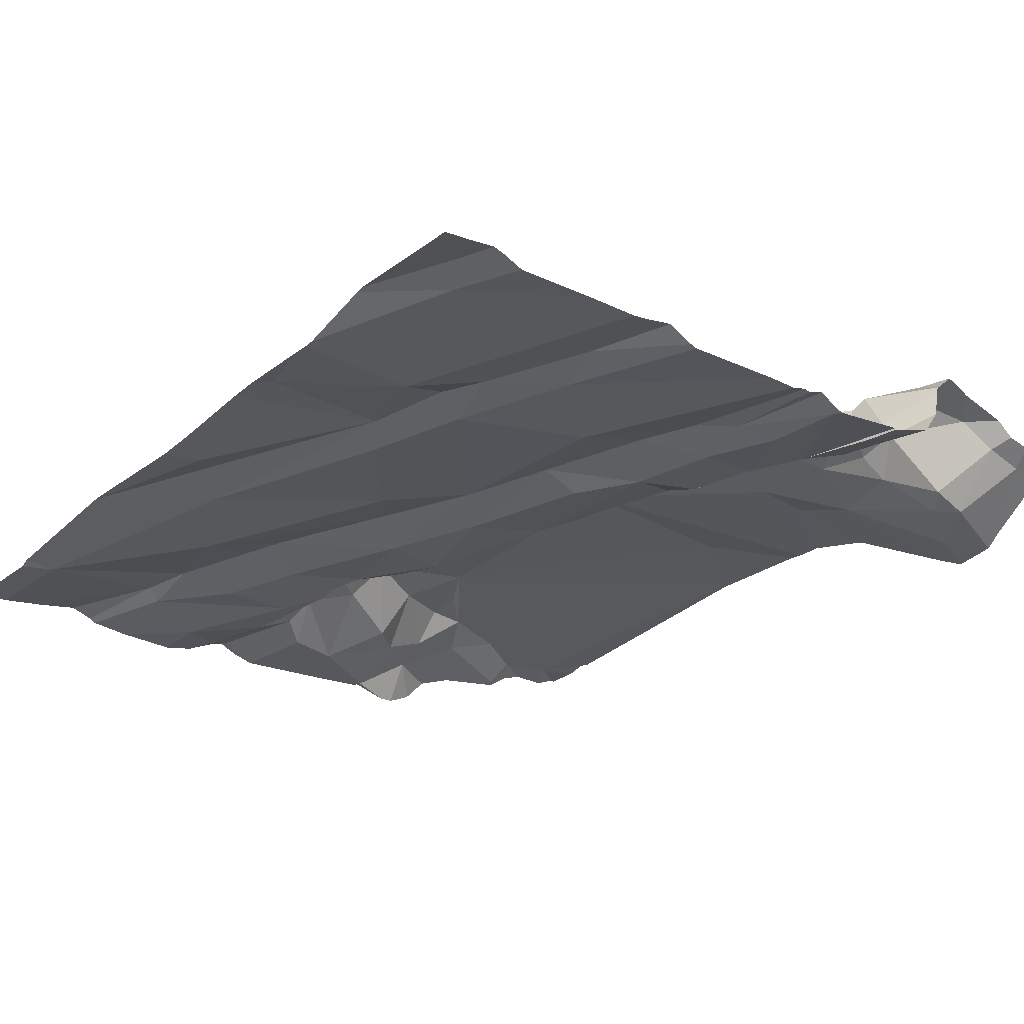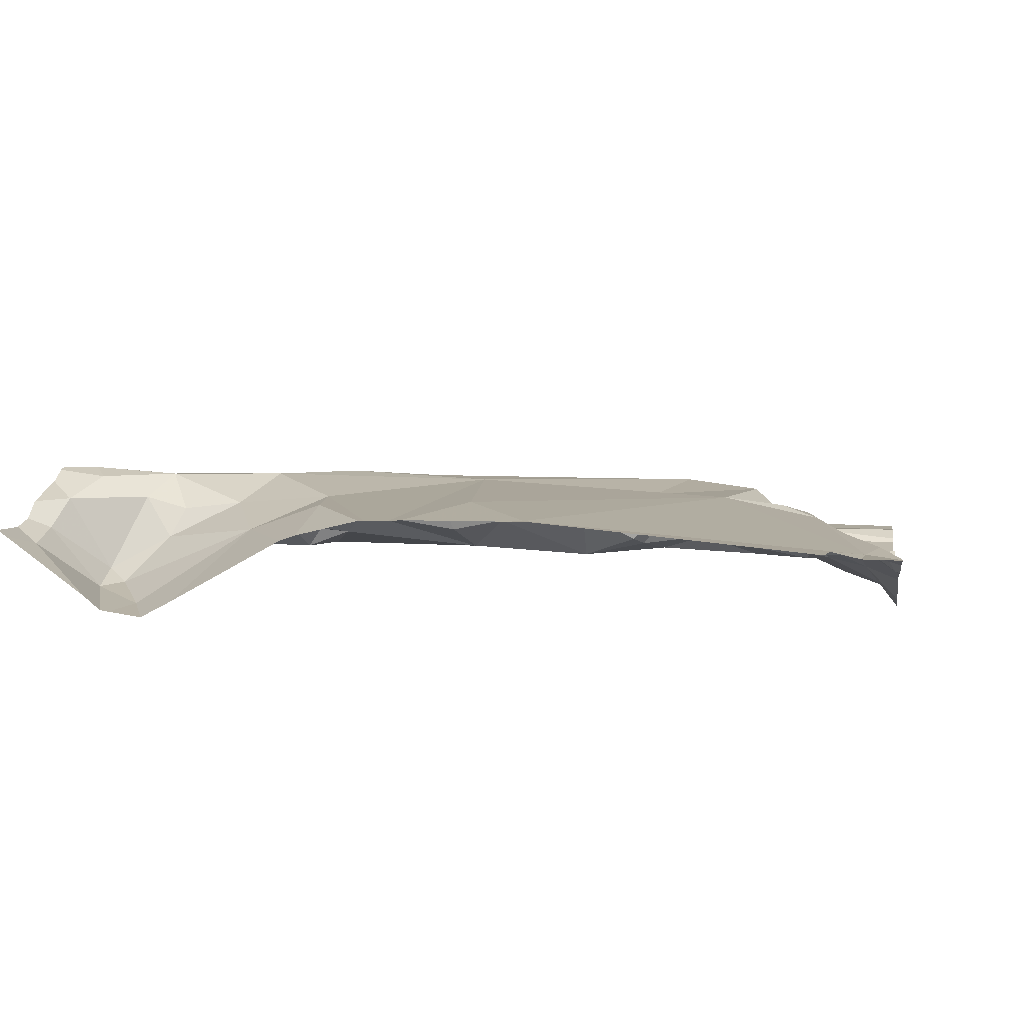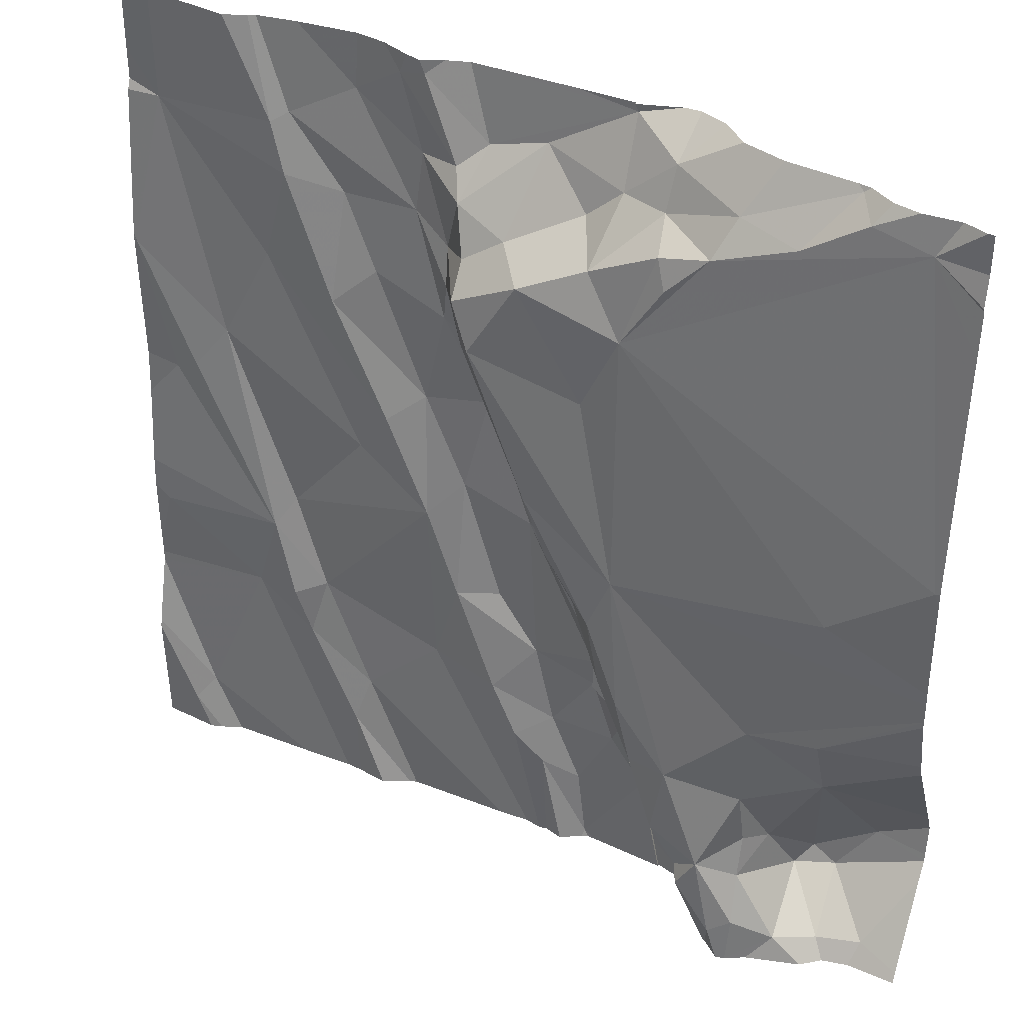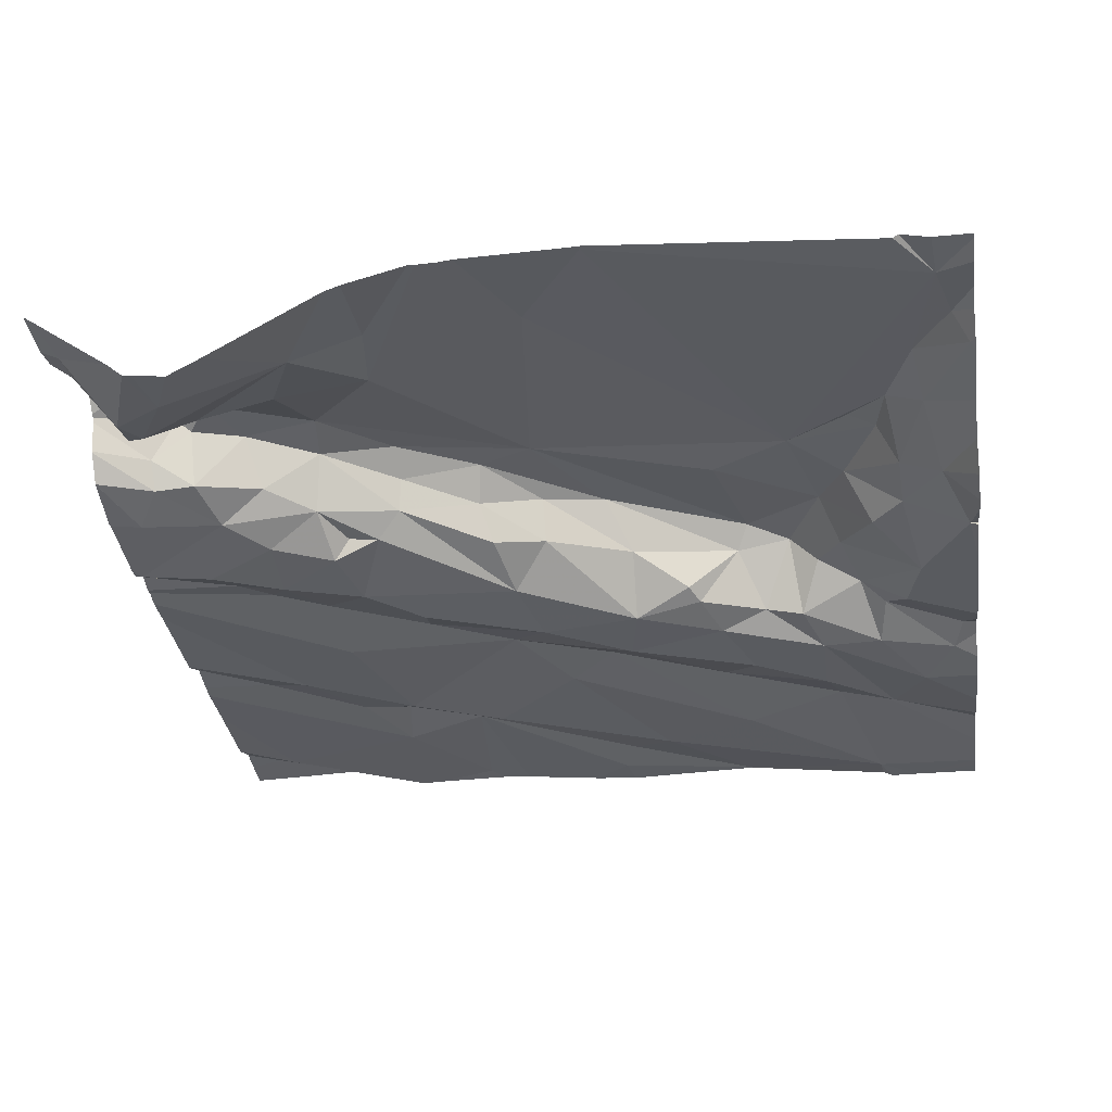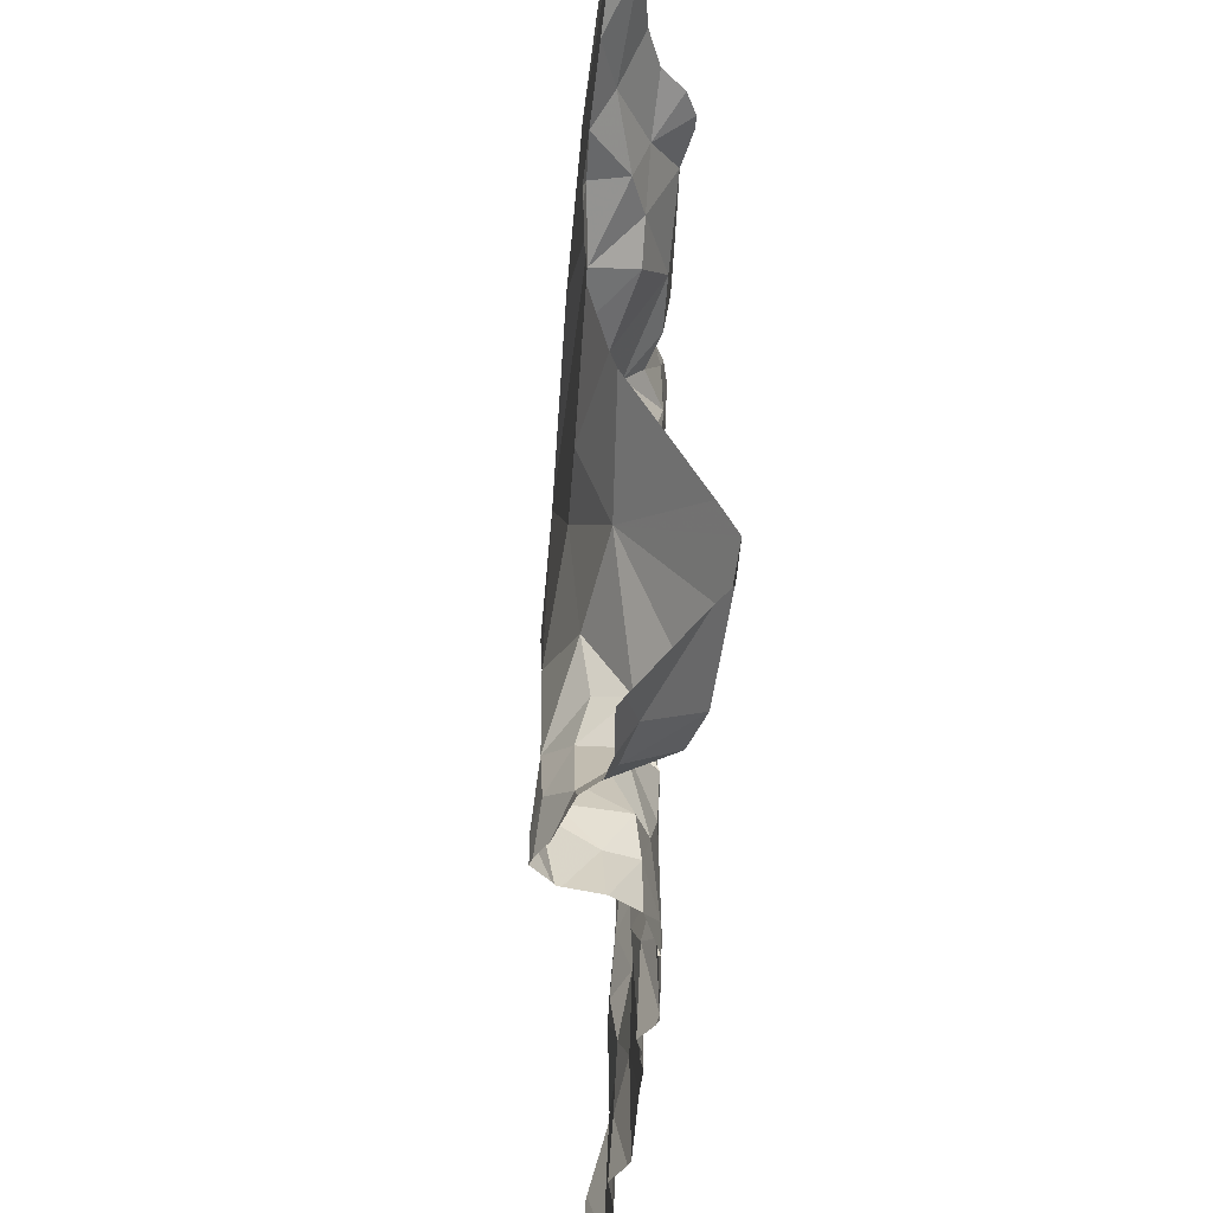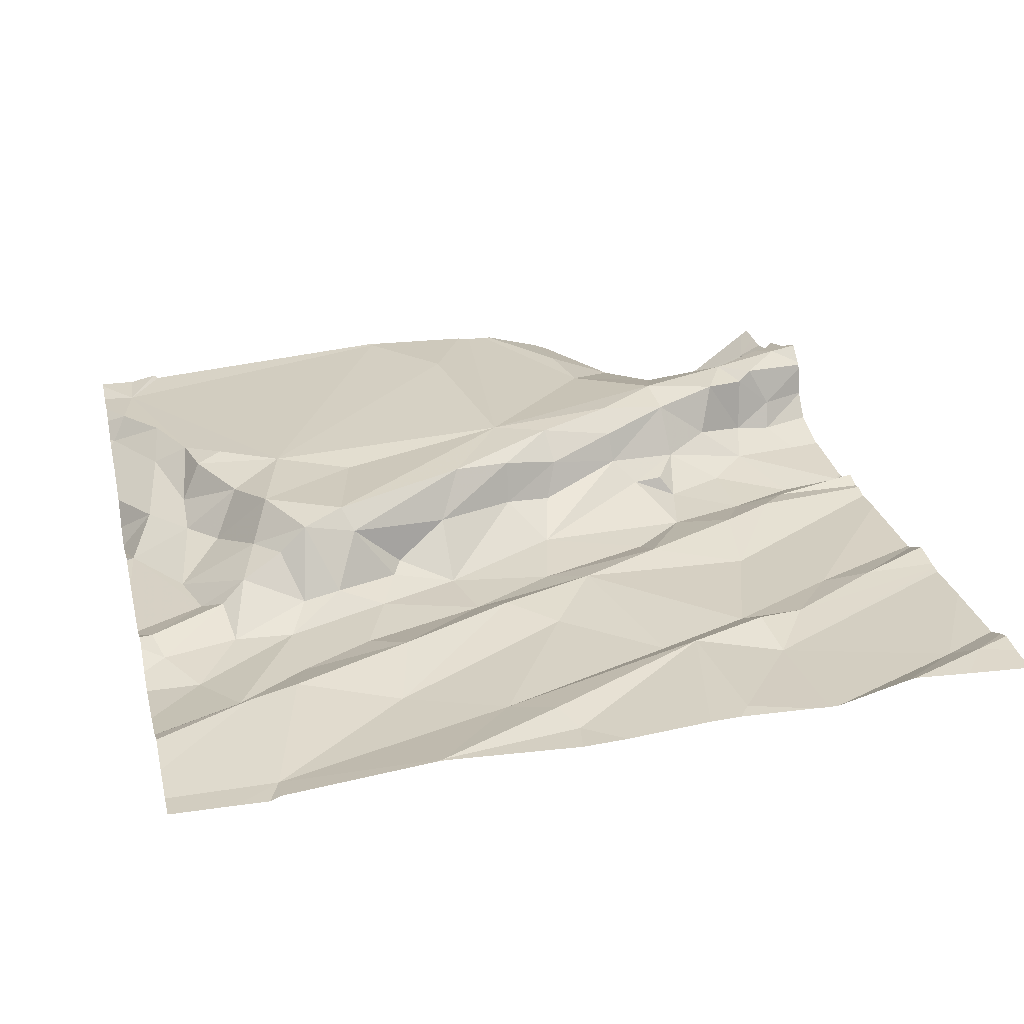
<metadata>
{"format":"obj","ext":"obj","renderer":"f3d","projection":"perspective","resolution":1024,"background":"white","views":[{"elev":-26.5,"azim":-39.5,"up":"+Z"},{"elev":9.2,"azim":99.8,"up":"+Z"},{"elev":37.4,"azim":23.7,"up":"+Y"},{"elev":-30.7,"azim":98.4,"up":"+Z"},{"elev":-39.2,"azim":84.1,"up":"+Y"},{"elev":23.9,"azim":-103.5,"up":"+Z"}]}
</metadata>
<code>
v -136.9 281.2 500.9
v -138 281.2 500.6
v -136.9 280.1 500.9
v -138.4 281.2 500.6
v -136.9 280.1 500.9
v -138.7 279.5 500.7
v -138.5 281.2 500.6
v -138.7 279.4 500.7
v -138.1 281.2 500.7
v -136.9 280 500.9
v -138.1 279.8 500.7
v -137.8 279.6 500.7
v -138.2 281.2 500.6
v -138.4 279.7 500.7
v -138.3 279.5 500.7
v -138.6 281.2 500.6
v -138.2 279.6 500.7
v -138.7 281.2 500.6
v -137.9 279.7 500.7
v -138.3 279.9 500.7
v -138.4 279.8 500.7
v -137.2 281.2 500.8
v -138.5 279.8 500.7
v -138.8 280 500.7
v -137.3 279.4 500.9
v -137.4 279.5 500.9
v -137.3 279.6 500.9
v -137.4 279.8 500.9
v -137.4 279.6 500.9
v -137.5 279.8 500.9
v -137.1 279.8 500.8
v -137.2 279.6 500.8
v -137.3 279.8 500.9
v -137.5 279.7 500.8
v -137.5 281.2 500.6
v -137.5 281.2 500.6
v -137.6 279.7 500.7
v -137.8 279.7 500.7
v -137.7 279.8 500.7
v -137.8 279.8 500.7
v -137.5 279.6 500.7
v -137.7 279.5 500.7
v -137.7 279.4 500.7
v -138.1 281.2 500.7
v -138.2 281.2 500.6
v -137.4 279.5 500.8
v -137.4 279.5 500.9
v -137.4 279.5 500.8
v -137.2 279.4 500.9
v -137.3 279.5 500.9
v -137.3 279.6 500.9
v -137.4 279.5 500.8
v -137.6 279.8 500.8
v -137.7 279.8 500.8
v -137.8 279.5 500.7
v -138.5 281.2 500.6
v -137.5 279.4 500.7
v -137.2 279.4 500.9
v -137.2 279.5 500.7
v -137.1 279.4 500.8
v -137.8 281.2 500.6
v -137 279.4 500.8
v -137.1 279.5 500.7
v -137 279.6 500.7
v -137.1 279.5 500.7
v -138.3 279.3 500.7
v -138.1 279.3 500.7
v -137.9 279.3 500.7
v -138.7 279.3 500.7
v -138.7 280.3 500.7
v -138 281.2 500.6
v -136.9 279.4 500.9
v -136.9 279.6 500.7
v -138.8 280.7 500.7
v -138.1 280.2 500.7
v -138 280 500.7
v -137.9 280.5 500.7
v -137.8 280.2 500.7
v -138 280.2 500.7
v -138.5 280 500.7
v -138.1 280.4 500.7
v -138.2 280.4 500.7
v -138.7 280.4 500.7
v -138.6 280.5 500.7
v -137.8 280.5 500.8
v -137.9 280.6 500.7
v -138.2 280.3 500.7
v -138.4 280.1 500.7
v -137.9 280 500.7
v -138.3 280.6 500.7
v -138.5 280.7 500.6
v -137.8 280.3 500.8
v -137.7 280.1 500.8
v -137.6 280.1 500.9
v -137.6 280 500.9
v -137.1 280 500.9
v -137.3 280 500.9
v -138.3 279.3 500.7
v -137.6 280.3 500.9
v -137.7 280.3 500.9
v -137.9 280.7 500.9
v -137.7 280.7 500.9
v -137.7 279.9 500.8
v -137.8 280.4 500.9
v -137.6 280 500.8
v -137.5 280 500.9
v -137.7 280.2 500.8
v -137.1 280.3 500.9
v -137.6 280.8 500.9
v -136.9 280.5 500.9
v -138.6 279.3 500.7
v -136.9 279.6 500.7
v -136.9 279.7 500.7
v -136.9 279.5 500.7
v -136.9 279.6 500.7
v -137.8 281.1 500.7
v -137.9 280.9 500.8
v -138 281 500.7
v -137.9 281.1 500.7
v -138 280.8 500.7
v -138.1 281 500.6
v -137.6 281.2 500.7
v -137.8 280.9 500.9
v -137.9 280.8 500.8
v -138.2 280.7 500.7
v -138.4 281 500.6
v -138.3 281.1 500.6
v -138.1 280.9 500.6
v -138 280.7 500.7
v -138 280.8 500.7
v -137.9 280.6 500.7
v -137.9 280.9 500.8
v -138.3 280.9 500.6
v -138.4 280.9 500.7
v -137.9 280.7 500.8
v -138.7 281 500.6
v -138.1 281.2 500.6
v -138 281 500.7
v -138.1 281.2 500.7
v -138.4 281 500.7
v -137.5 281.2 500.7
v -137.2 281.1 500.9
v -137.4 281.1 500.9
v -137.4 281.1 500.8
v -137.7 281 500.7
v -137.5 281.1 500.8
v -137.5 281 500.9
v -137.7 281 500.8
v -137.1 281.2 500.8
v -137 281.2 500.9
v -137.6 281.1 500.7
v -137.5 281 500.9
v -137.1 281.2 500.8
v -137.8 279.3 500.7
v -137.8 279.3 500.7
v -138.7 279.3 500.7
v -138.6 279.3 500.7
v -138.8 279.6 500.7
v -138.8 279.8 500.7
v -138.8 279.6 500.7
v -138.8 279.5 500.7
v -138.5 281.2 500.6
v -138.8 279.8 500.7
v -138.8 279.8 500.7
v -138.8 280.4 500.7
v -138.8 280.3 500.7
v -138.8 280.7 500.7
v -138.8 280.1 500.7
v -138.8 280 500.7
v -138.8 280.7 500.7
v -138.8 280.7 500.7
v -138.8 280.7 500.7
v -138.8 281 500.6
v -138.8 281 500.6
v -138.8 281.1 500.6
v -136.9 280.2 500.9
v -136.9 280 500.9
v -136.9 280.2 500.9
v -136.9 280.5 500.9
v -136.9 280.4 500.9
v -136.9 281.1 500.9
v -136.9 281.1 500.9
v -136.9 281.2 500.9
v -136.9 281 500.9
v -138.2 279.3 500.7
v -138.1 279.3 500.7
v -138.4 279.3 500.7
v -138.3 279.3 500.7
v -137.4 279.3 500.8
v -137.3 279.3 500.8
v -137.7 279.3 500.7
v -137.7 279.3 500.7
v -137.7 279.3 500.7
v -137.5 279.3 500.7
v -137.5 279.3 500.7
v -137.4 279.3 500.8
v -137.8 279.3 500.7
v -137.7 279.3 500.7
v -137.3 279.3 500.8
v -137.3 279.3 500.9
v -137.3 279.3 501
v -137.3 279.3 500.9
v -137.3 279.3 500.9
v -137.2 279.3 500.9
v -137.2 279.3 500.9
v -137 279.3 500.9
v -137 279.3 500.9
v -137.1 279.3 500.9
v -136.9 279.3 500.9
v -138.8 279.3 500.7
v -138.8 279.3 500.7
v -136.9 279.3 500.9
v -137.1 281.2 500.8
v -137.1 281.2 500.8
v -137 281.2 500.8
v -137.4 281.2 500.7
v -137.4 281.2 500.7
v -137.6 281.2 500.7
v -137.6 281.2 500.7
v -137.3 281.2 500.8
v -136.9 281.2 500.8
v -138.8 281.2 500.6
v -138.8 281.2 500.6
v -136.9 281.2 500.9
f 6 8 157
f 221 150 1
f 154 11 155
f 15 14 98
f 11 20 17
f 14 17 20
f 179 110 180
f 69 161 210
f 155 17 68
f 17 14 15
f 19 11 12
f 159 23 163
f 220 144 22
f 219 122 35
f 98 23 188
f 23 6 187
f 14 21 23
f 8 6 158
f 163 24 164
f 67 15 186
f 26 25 27
f 28 30 29
f 32 31 33
f 38 37 39
f 39 40 38
f 42 41 37
f 43 41 42
f 47 46 48
f 25 49 27
f 50 27 49
f 40 19 38
f 29 30 34
f 27 51 33
f 28 27 33
f 27 28 29
f 29 46 47
f 33 51 32
f 34 30 53
f 37 53 39
f 218 122 219
f 53 54 39
f 26 27 47
f 19 12 38
f 38 12 55
f 55 42 38
f 41 46 34
f 41 43 193
f 41 34 53
f 217 141 144
f 55 12 154
f 191 55 198
f 41 52 46
f 52 41 57
f 37 41 53
f 37 38 42
f 42 55 43
f 189 57 196
f 49 58 50
f 29 47 27
f 52 48 46
f 34 46 29
f 48 26 47
f 50 59 32
f 26 48 200
f 202 26 203
f 216 141 217
f 59 58 60
f 49 25 201
f 58 49 204
f 62 60 206
f 206 58 208
f 50 58 59
f 64 63 65
f 31 32 63
f 57 41 194
f 63 64 31
f 59 63 32
f 31 64 112
f 62 65 60
f 65 59 60
f 115 62 114
f 50 51 27
f 215 149 150
f 65 63 59
f 64 65 115
f 48 52 190
f 32 51 50
f 188 23 187
f 214 149 215
f 213 153 149
f 187 6 111
f 165 74 167
f 11 76 75
f 77 79 78
f 81 79 77
f 81 82 75
f 74 70 83
f 84 83 80
f 83 70 80
f 85 86 77
f 82 87 75
f 79 81 75
f 11 19 76
f 24 80 168
f 75 87 88
f 76 89 79
f 79 75 76
f 80 21 20
f 20 11 75
f 78 79 89
f 19 40 76
f 88 87 84
f 80 23 21
f 90 82 81
f 80 88 84
f 178 108 176
f 20 21 14
f 80 24 23
f 20 88 80
f 82 91 87
f 90 91 82
f 91 84 87
f 80 70 166
f 77 78 92
f 75 88 20
f 94 93 95
f 103 54 53
f 3 96 5
f 99 97 3
f 85 92 100
f 101 99 102
f 104 100 94
f 93 100 92
f 105 95 93
f 106 28 99
f 93 92 107
f 106 30 28
f 30 106 95
f 106 94 95
f 99 94 106
f 94 99 104
f 28 33 97
f 53 30 105
f 105 30 95
f 97 99 28
f 93 107 105
f 94 100 93
f 39 54 103
f 104 85 100
f 99 101 104
f 105 103 53
f 78 107 92
f 89 40 78
f 78 40 103
f 40 39 103
f 40 89 76
f 31 96 97
f 99 108 109
f 108 99 176
f 107 78 105
f 33 31 97
f 85 77 92
f 103 105 78
f 96 31 10
f 108 110 109
f 186 15 185
f 110 108 178
f 177 96 10
f 185 15 66
f 117 116 118
f 116 119 118
f 120 118 121
f 119 116 122
f 123 117 124
f 90 81 125
f 127 126 128
f 130 129 131
f 118 132 117
f 162 127 4
f 120 130 124
f 77 129 81
f 134 133 126
f 132 118 120
f 124 132 120
f 117 132 124
f 104 101 135
f 85 104 135
f 86 85 135
f 135 101 124
f 129 130 128
f 136 91 134
f 135 124 130
f 131 86 135
f 130 131 135
f 77 86 131
f 130 120 128
f 129 125 81
f 71 122 61
f 119 138 118
f 139 137 138
f 90 125 133
f 176 99 3
f 74 84 136
f 172 136 173
f 74 83 84
f 140 126 162
f 140 136 134
f 128 120 121
f 126 140 134
f 137 127 121
f 77 131 129
f 118 138 121
f 84 91 136
f 128 125 129
f 134 90 133
f 119 139 138
f 128 133 125
f 128 126 133
f 5 96 177
f 91 90 134
f 127 128 121
f 138 137 121
f 122 141 36
f 144 143 142
f 117 145 116
f 147 146 148
f 144 141 146
f 146 147 143
f 148 151 145
f 151 146 141
f 122 116 151
f 141 122 151
f 109 102 99
f 143 152 109
f 109 152 147
f 145 117 123
f 147 148 109
f 148 145 123
f 148 146 151
f 143 144 146
f 147 152 143
f 144 142 153
f 142 149 153
f 150 109 110
f 150 149 142
f 109 150 143
f 142 143 150
f 148 123 109
f 109 123 102
f 101 123 124
f 101 102 123
f 151 116 145
f 22 153 213
f 68 17 67
f 150 110 179
f 67 17 15
f 18 136 16
f 127 137 13
f 137 139 44
f 139 119 71
f 136 140 16
f 217 144 220
f 144 153 22
f 213 149 214
f 215 150 221
f 158 6 159
f 69 8 161
f 159 6 23
f 3 97 96
f 160 8 158
f 161 8 160
f 9 137 44
f 10 31 113
f 163 23 24
f 66 15 98
f 164 24 169
f 72 62 209
f 165 70 74
f 166 70 165
f 98 14 23
f 167 74 170
f 73 64 115
f 168 80 166
f 169 24 168
f 114 62 72
f 170 74 171
f 155 11 17
f 16 140 7
f 171 74 172
f 115 65 62
f 172 74 136
f 173 136 174
f 7 140 56
f 113 31 112
f 174 136 175
f 112 64 73
f 175 136 18
f 154 12 11
f 156 8 69
f 180 110 178
f 181 150 182
f 2 139 71
f 182 150 184
f 183 150 181
f 111 6 157
f 184 150 179
f 157 8 156
f 1 183 224
f 189 52 57
f 190 52 189
f 44 139 2
f 191 43 55
f 192 43 191
f 45 127 13
f 193 43 192
f 194 41 193
f 13 137 9
f 195 57 194
f 196 57 195
f 197 55 154
f 1 150 183
f 198 55 197
f 35 122 36
f 199 48 190
f 200 48 199
f 36 141 216
f 201 25 202
f 202 25 26
f 203 26 200
f 56 140 162
f 204 49 201
f 61 122 218
f 205 58 204
f 206 60 58
f 207 62 206
f 71 119 122
f 4 127 45
f 208 58 205
f 209 62 207
f 210 161 211
f 162 126 127
f 212 72 209
f 222 175 18
f 223 175 222

</code>
